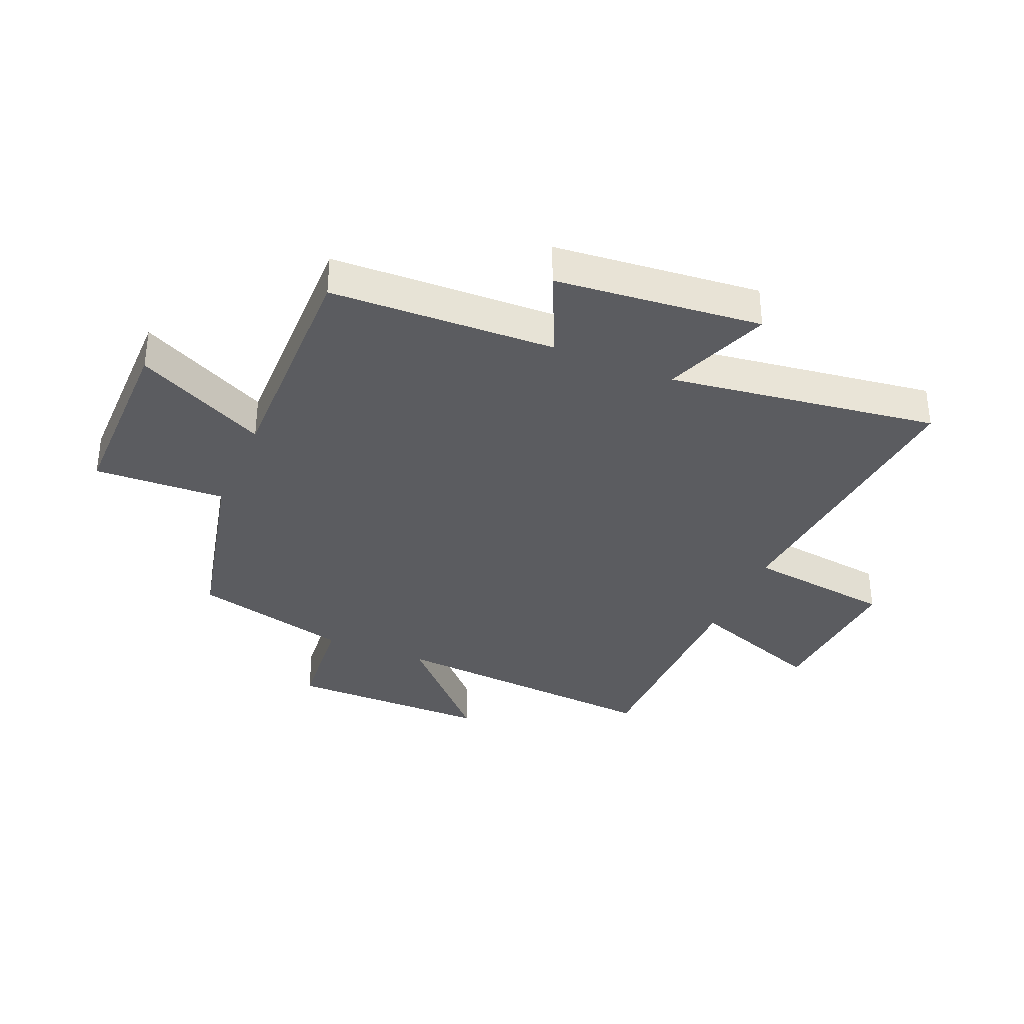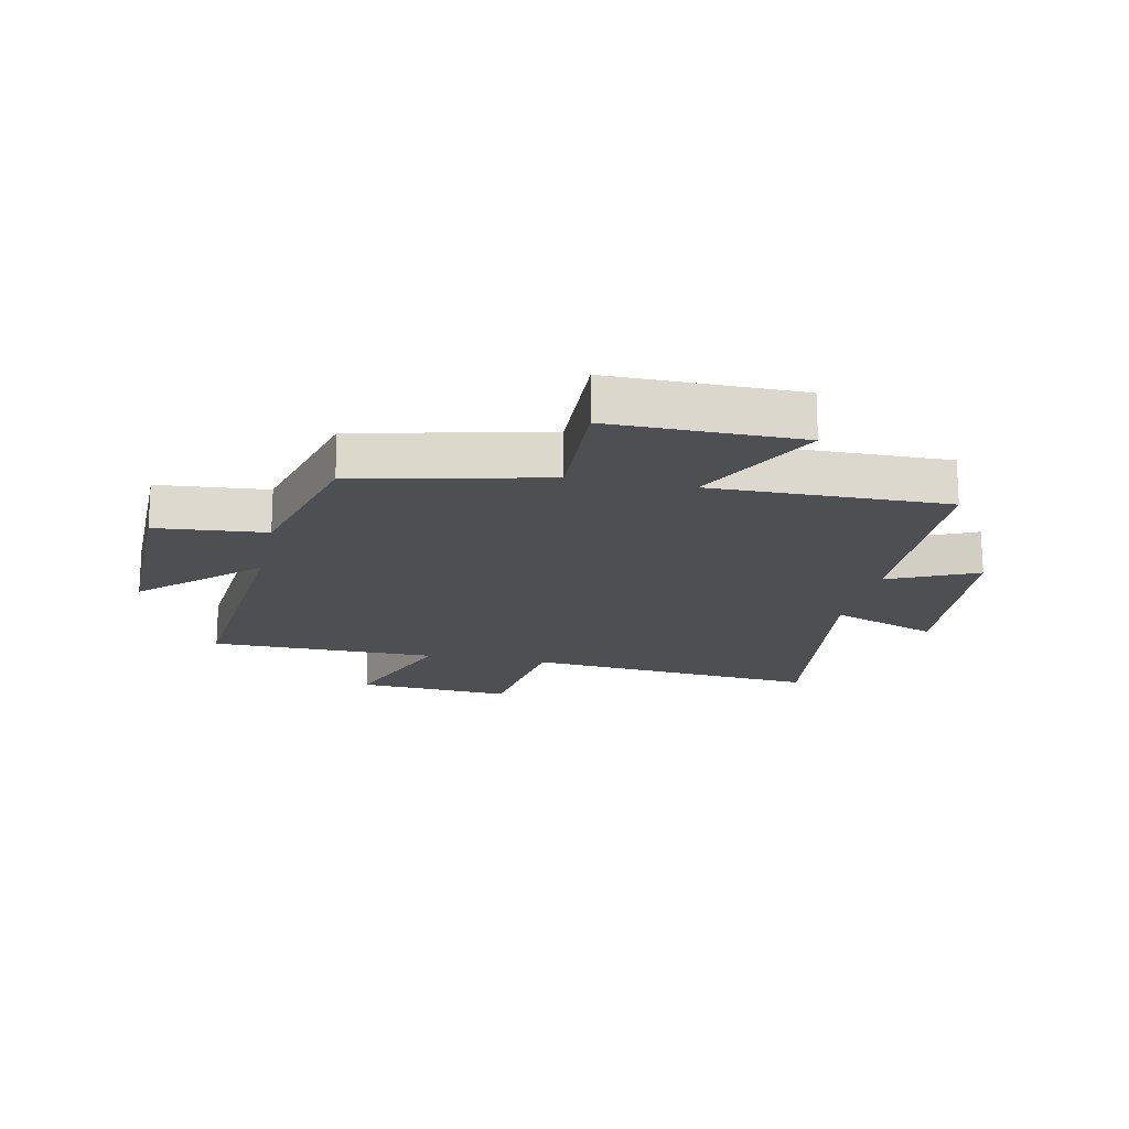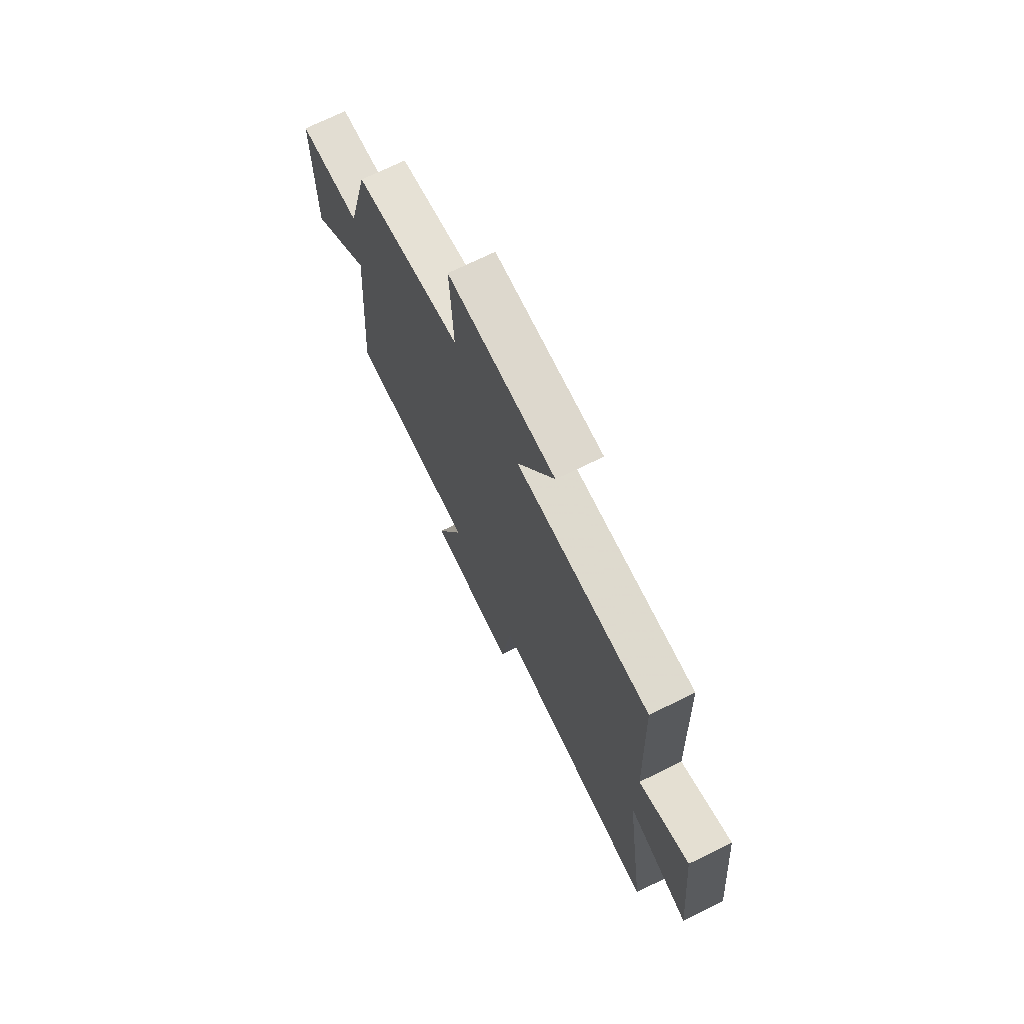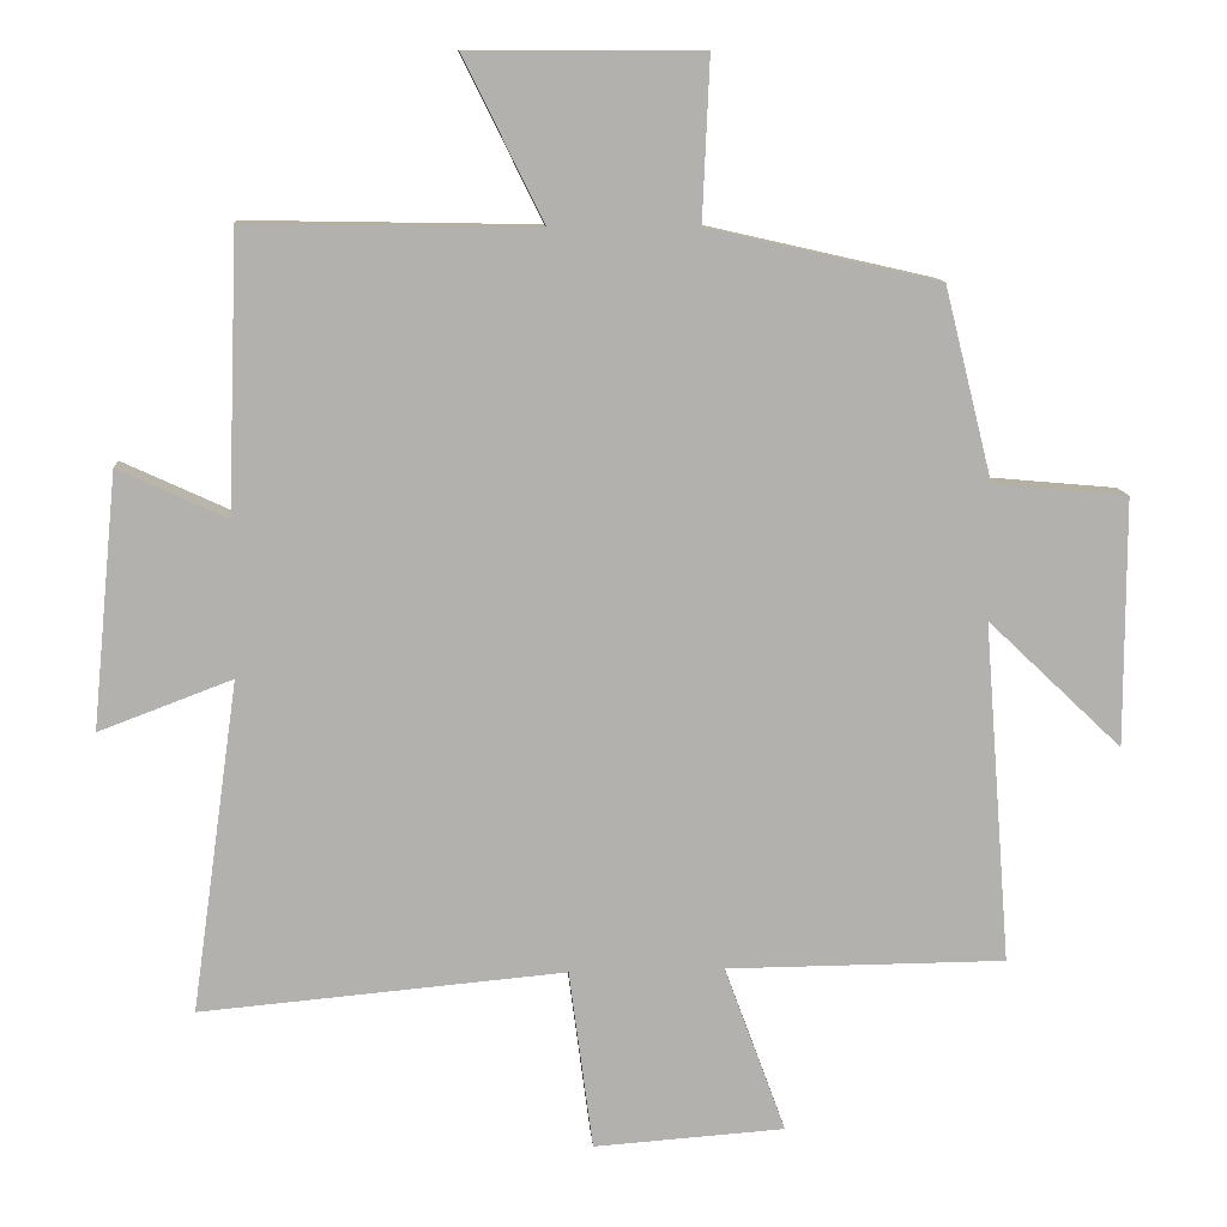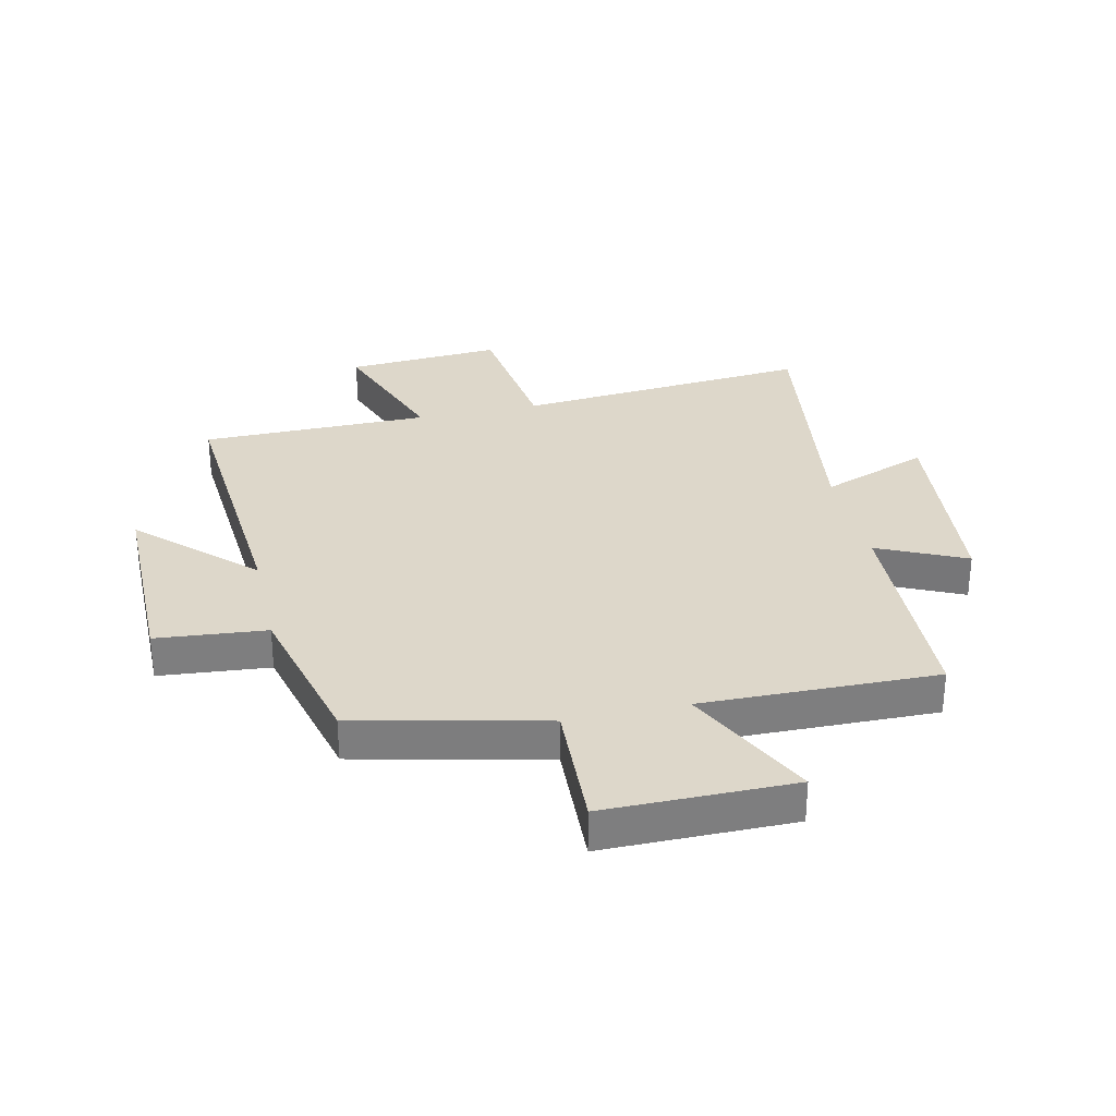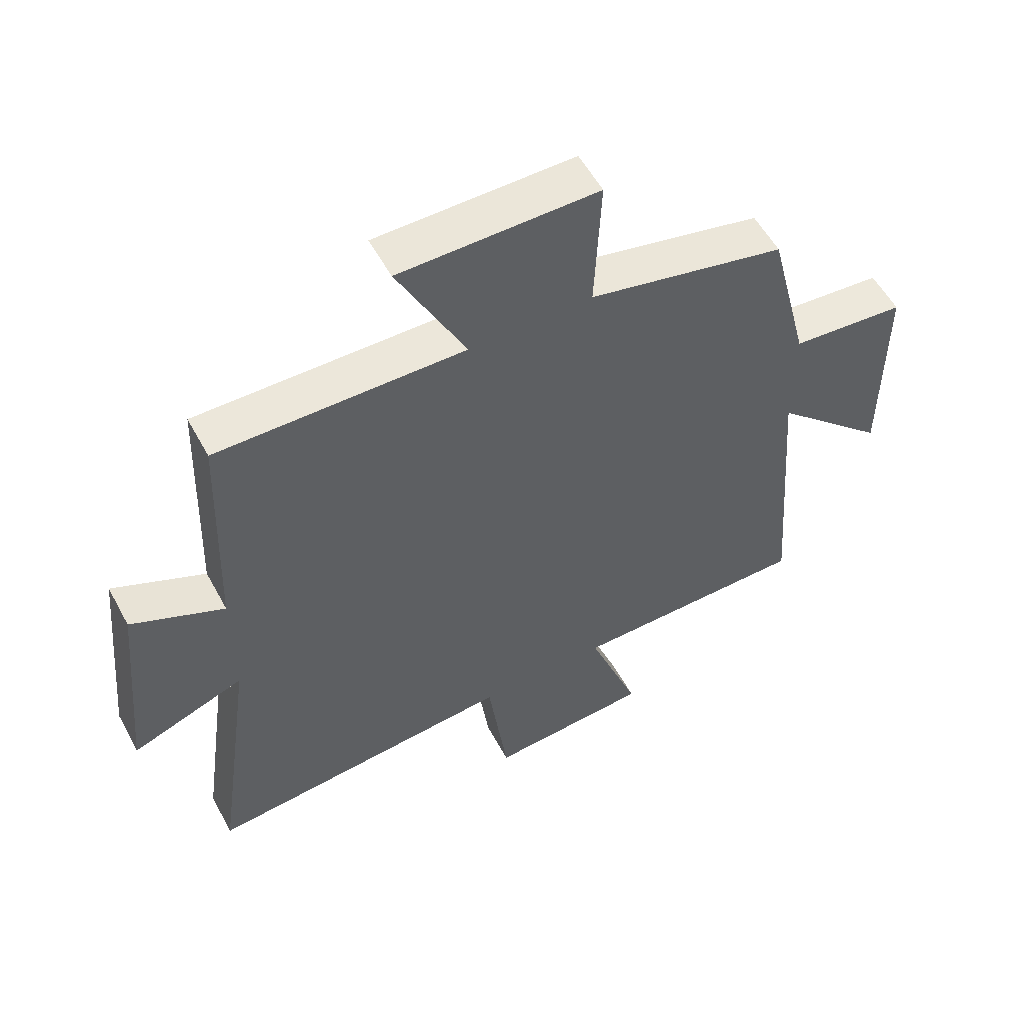
<metadata>
{"format":"obj","ext":"obj","renderer":"f3d","projection":"perspective","resolution":1024,"background":"white","views":[{"elev":-34.8,"azim":67.0,"up":"+Y"},{"elev":-17.5,"azim":-12.1,"up":"+Y"},{"elev":72.1,"azim":63.9,"up":"+Z"},{"elev":11.1,"azim":175.8,"up":"+Z"},{"elev":30.9,"azim":-12.6,"up":"+Y"},{"elev":55.8,"azim":151.8,"up":"+Z"}]}
</metadata>
<code>
v 0.486 0.07 0.507
v 0.5 0.07 0.125
v 0.649 0.07 0.194
v 0.683 0.07 -0.156
v 0.5 0.07 -0.087
v 0.564 0.07 -0.544
v 0.062 0.07 -0.5
v 0.029 0.07 -0.75
v -0.235 0.07 -0.732
v -0.15 0.07 -0.5
v -0.537 0.07 -0.498
v -0.5 0.07 -0.024
v -0.686 0.07 -0.201
v -0.686 0.07 0.143
v -0.5 0.07 0.16
v -0.433 0.07 0.427
v -0.113 0.07 0.5
v -0.123 0.07 0.723
v 0.197 0.07 0.723
v 0.087 0.07 0.5
v 0.486 0 0.507
v 0.5 0 0.125
v 0.649 0 0.194
v 0.683 0 -0.156
v 0.5 0 -0.087
v 0.564 0 -0.544
v 0.062 0 -0.5
v 0.029 0 -0.75
v -0.235 0 -0.732
v -0.15 0 -0.5
v -0.537 0 -0.498
v -0.5 0 -0.024
v -0.686 0 -0.201
v -0.686 0 0.143
v -0.5 0 0.16
v -0.433 0 0.427
v -0.113 0 0.5
v -0.123 0 0.723
v 0.197 0 0.723
v 0.087 0 0.5
f 17 18 19 20
f 15 16 17 20
f 15 20 1 2
f 12 13 14 15
f 12 15 2
f 10 11 12 2
f 7 8 9 10
f 7 10 2 3
f 5 6 7
f 5 7 3
f 3 4 5
f 40 39 38 37
f 40 37 36 35
f 22 21 40 35
f 35 34 33 32
f 22 35 32
f 22 32 31 30
f 30 29 28 27
f 23 22 30 27
f 27 26 25
f 23 27 25
f 25 24 23
f 1 21 22 2
f 2 22 23 3
f 3 23 24 4
f 4 24 25 5
f 5 25 26 6
f 6 26 27 7
f 7 27 28 8
f 8 28 29 9
f 9 29 30 10
f 10 30 31 11
f 11 31 32 12
f 12 32 33 13
f 13 33 34 14
f 14 34 35 15
f 15 35 36 16
f 16 36 37 17
f 17 37 38 18
f 18 38 39 19
f 19 39 40 20
f 20 40 21 1

</code>
